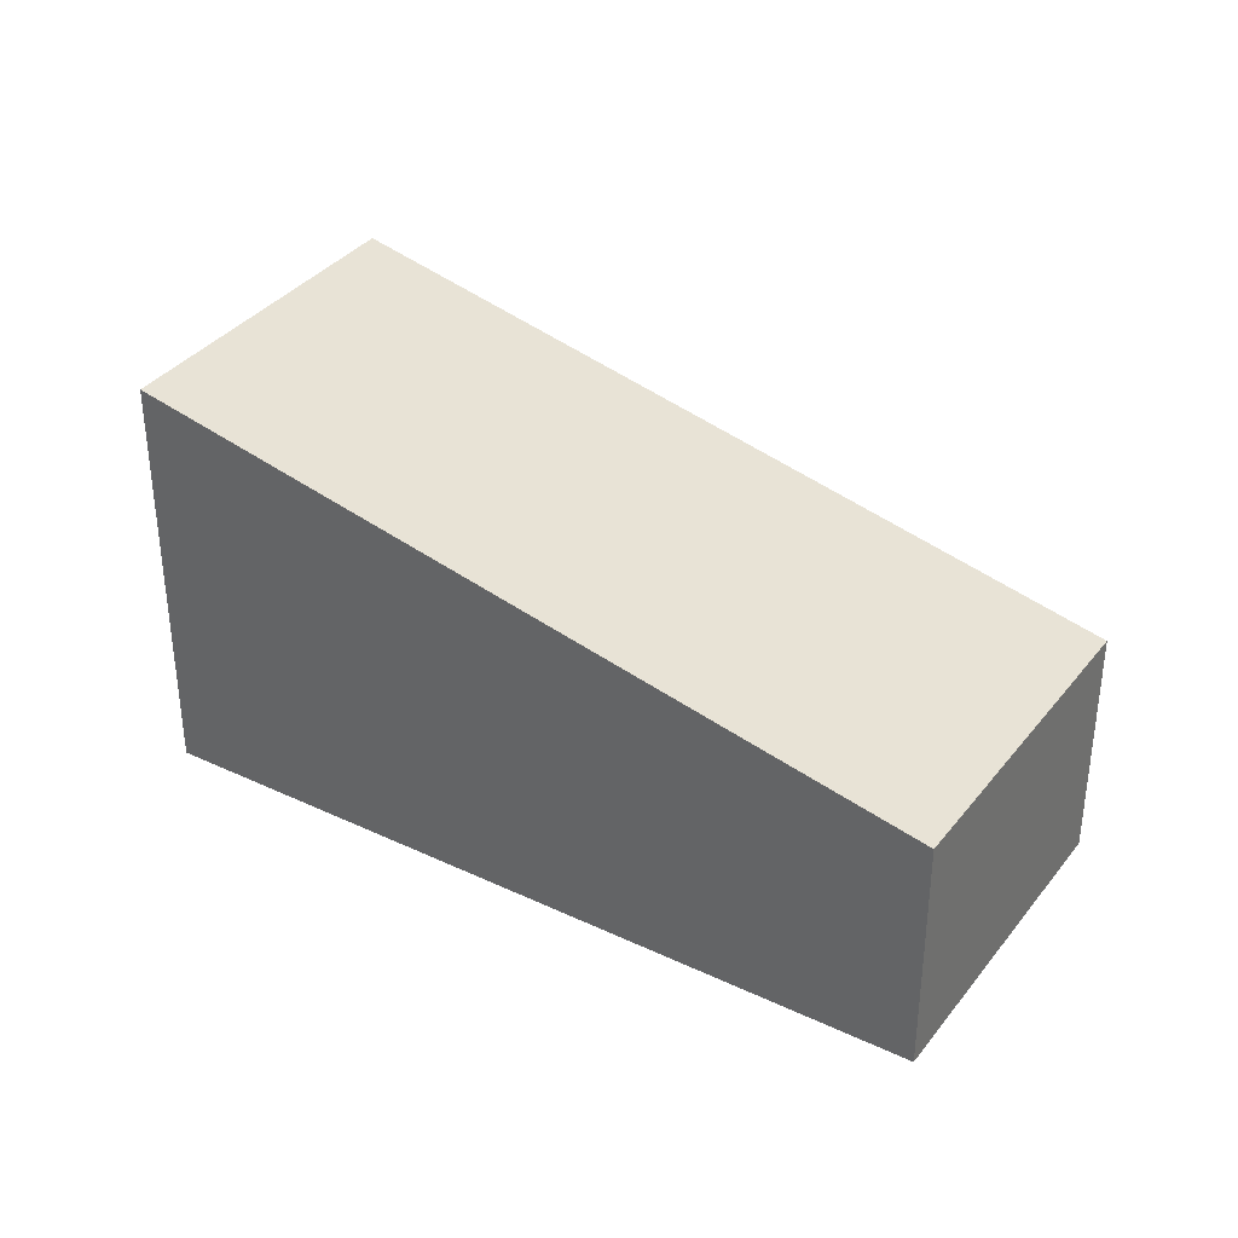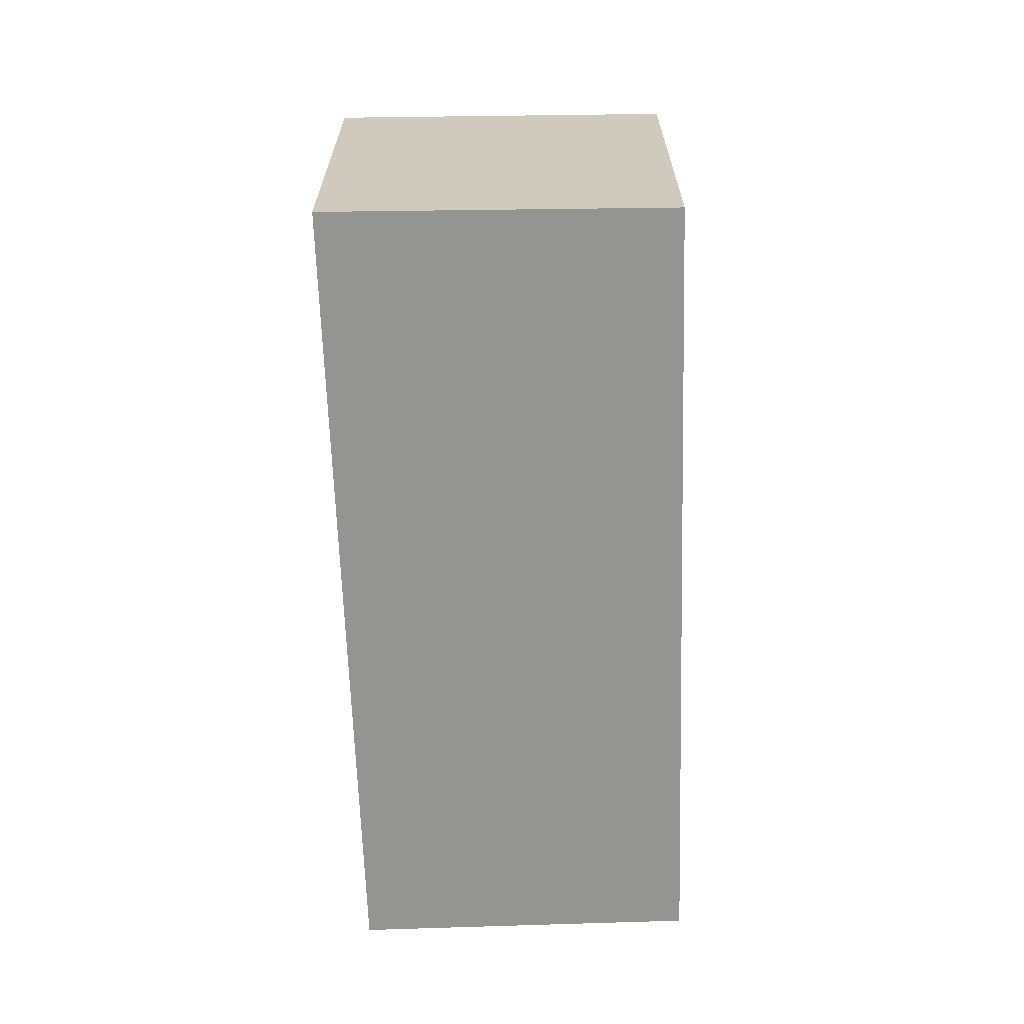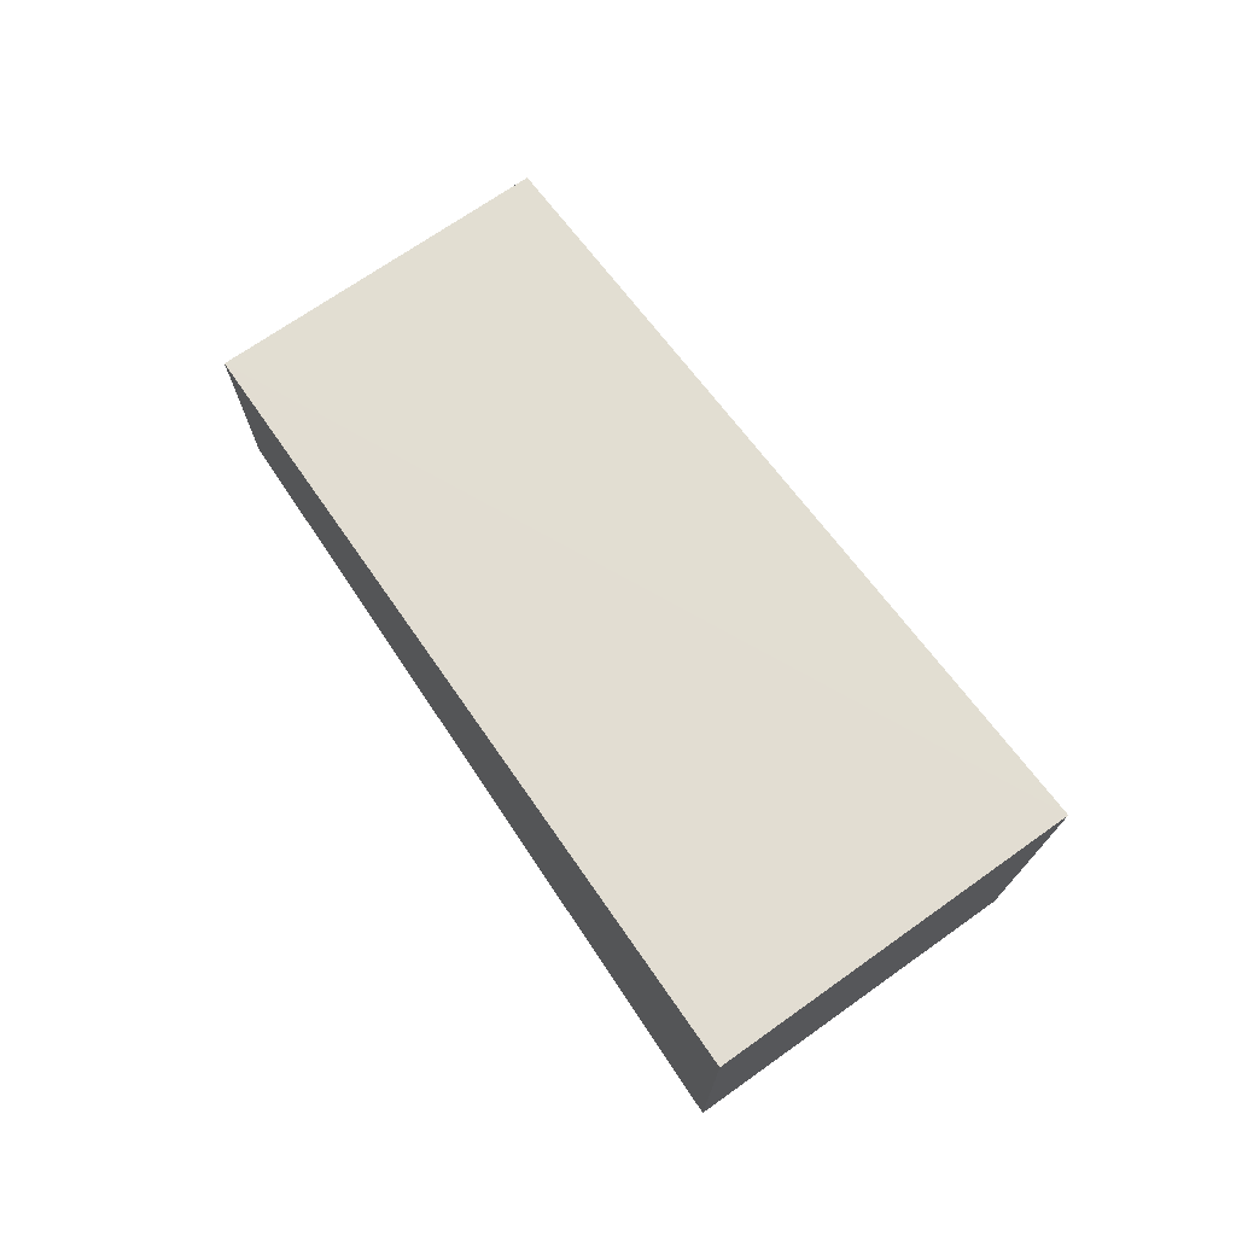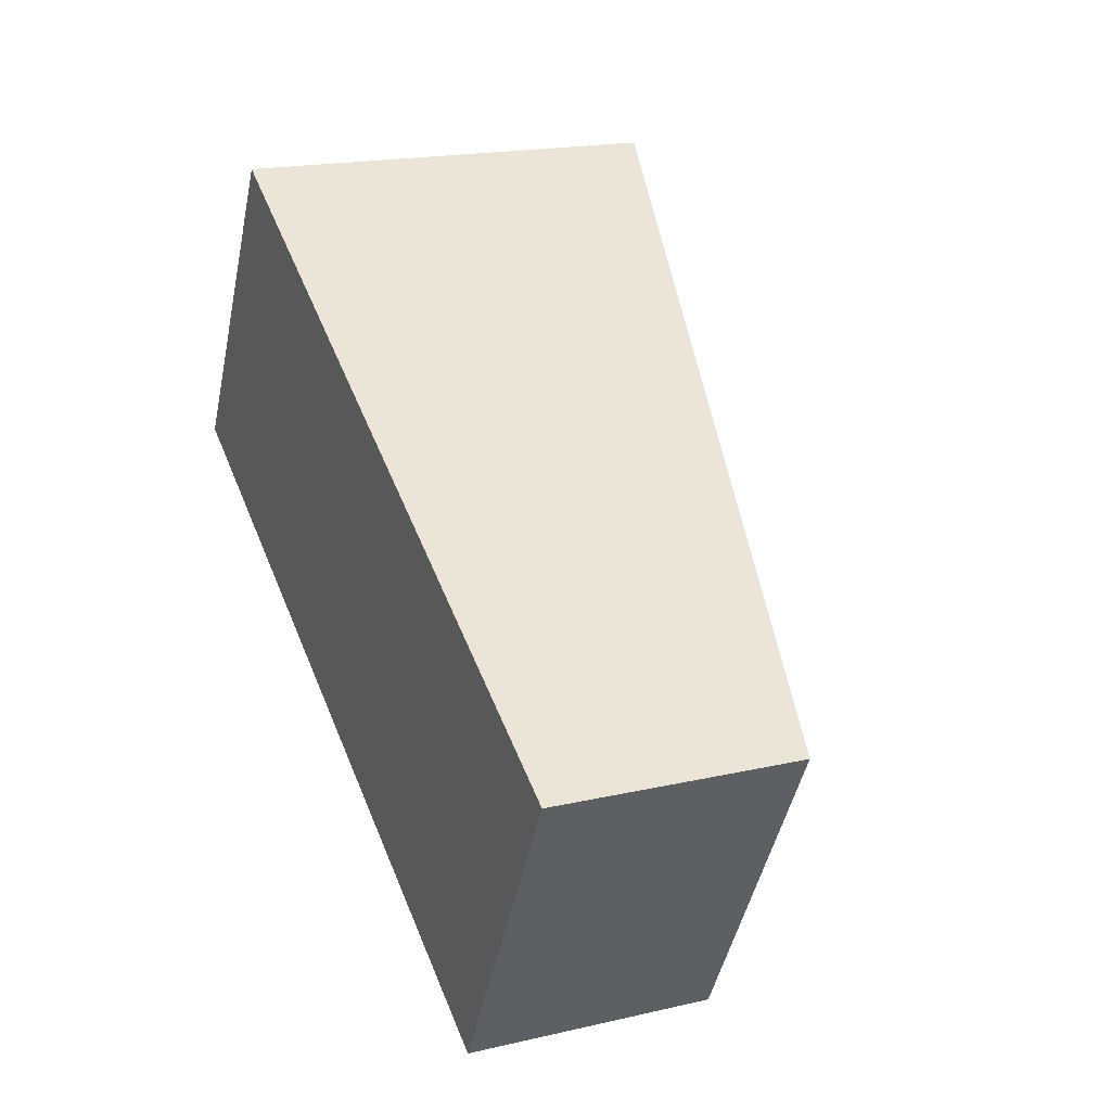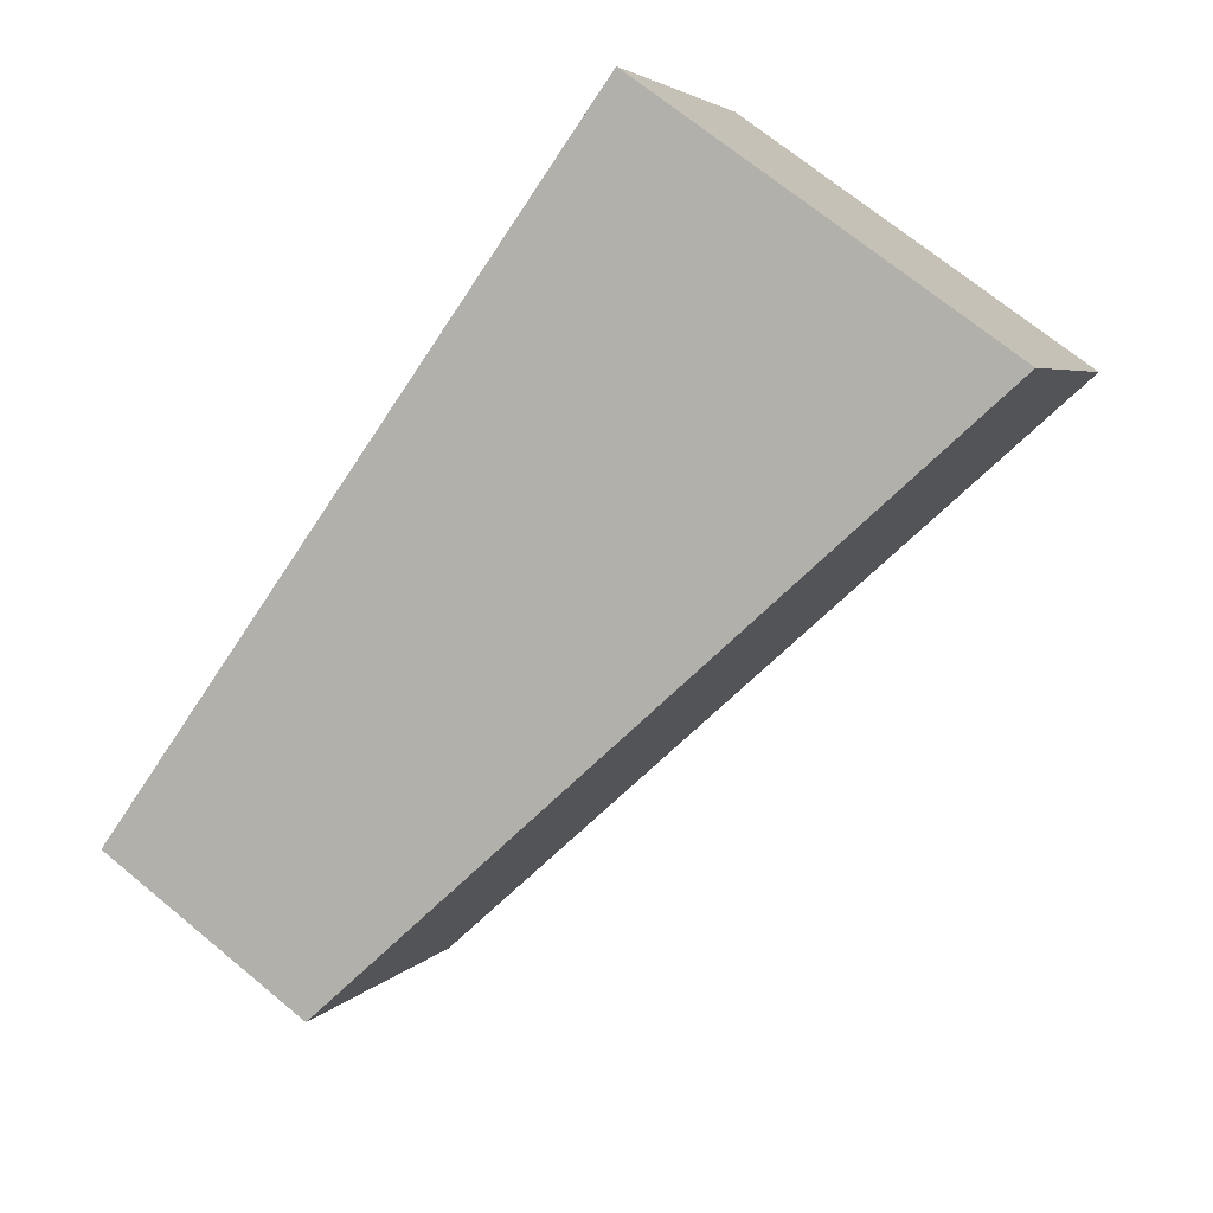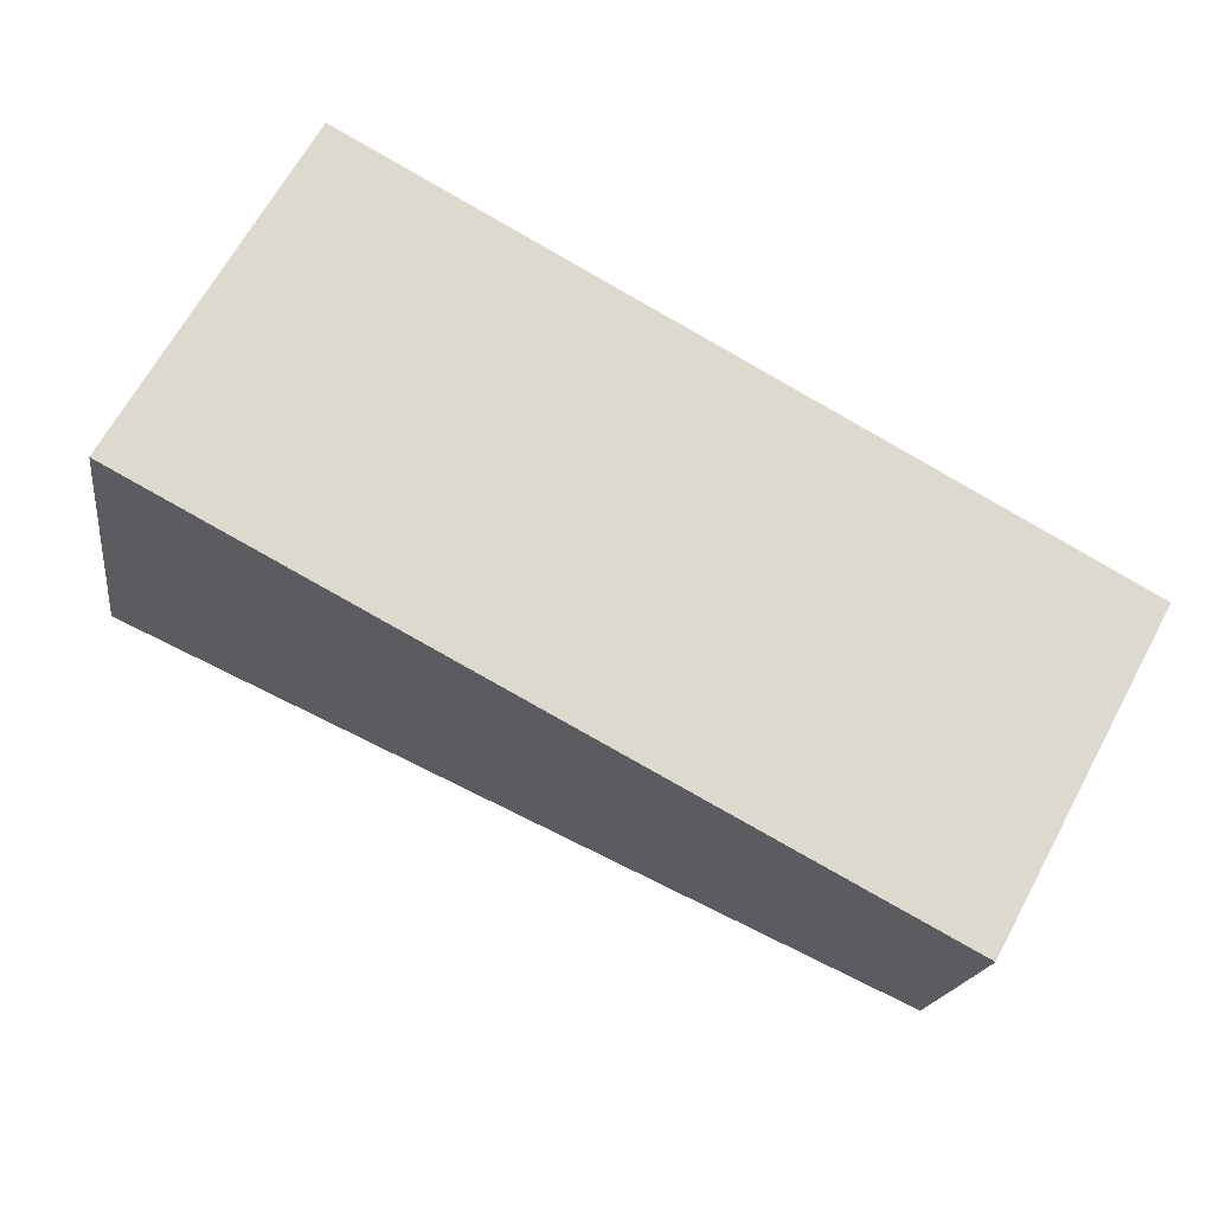
<metadata>
{"format":"obj","ext":"obj","renderer":"f3d","projection":"perspective","resolution":1024,"background":"white","views":[{"elev":35.1,"azim":61.0,"up":"+Y"},{"elev":-66.9,"azim":-59.6,"up":"+Y"},{"elev":73.8,"azim":-95.7,"up":"+Y"},{"elev":18.5,"azim":66.0,"up":"+Z"},{"elev":70.8,"azim":129.4,"up":"+Z"},{"elev":-18.0,"azim":-7.8,"up":"+Z"}]}
</metadata>
<code>
v  5.525 1.818 -2.952
v  1.351 3.193 2.37
v  6.777 1.831 -0.63
v  0 3.193 1.955e-16
v  6.777 3.858e-17 -0.63
v  5.525 1.808e-16 -2.952
v  0 0 0
v  1.351 -1.451e-16 2.37
g defaultobject
f 1 2 3
f 2 1 4
f 5 1 3
f 1 5 6
f 1 7 4
f 7 1 6
f 7 2 4
f 2 7 8
f 8 3 2
f 3 8 5
f 5 7 6
f 7 5 8

</code>
